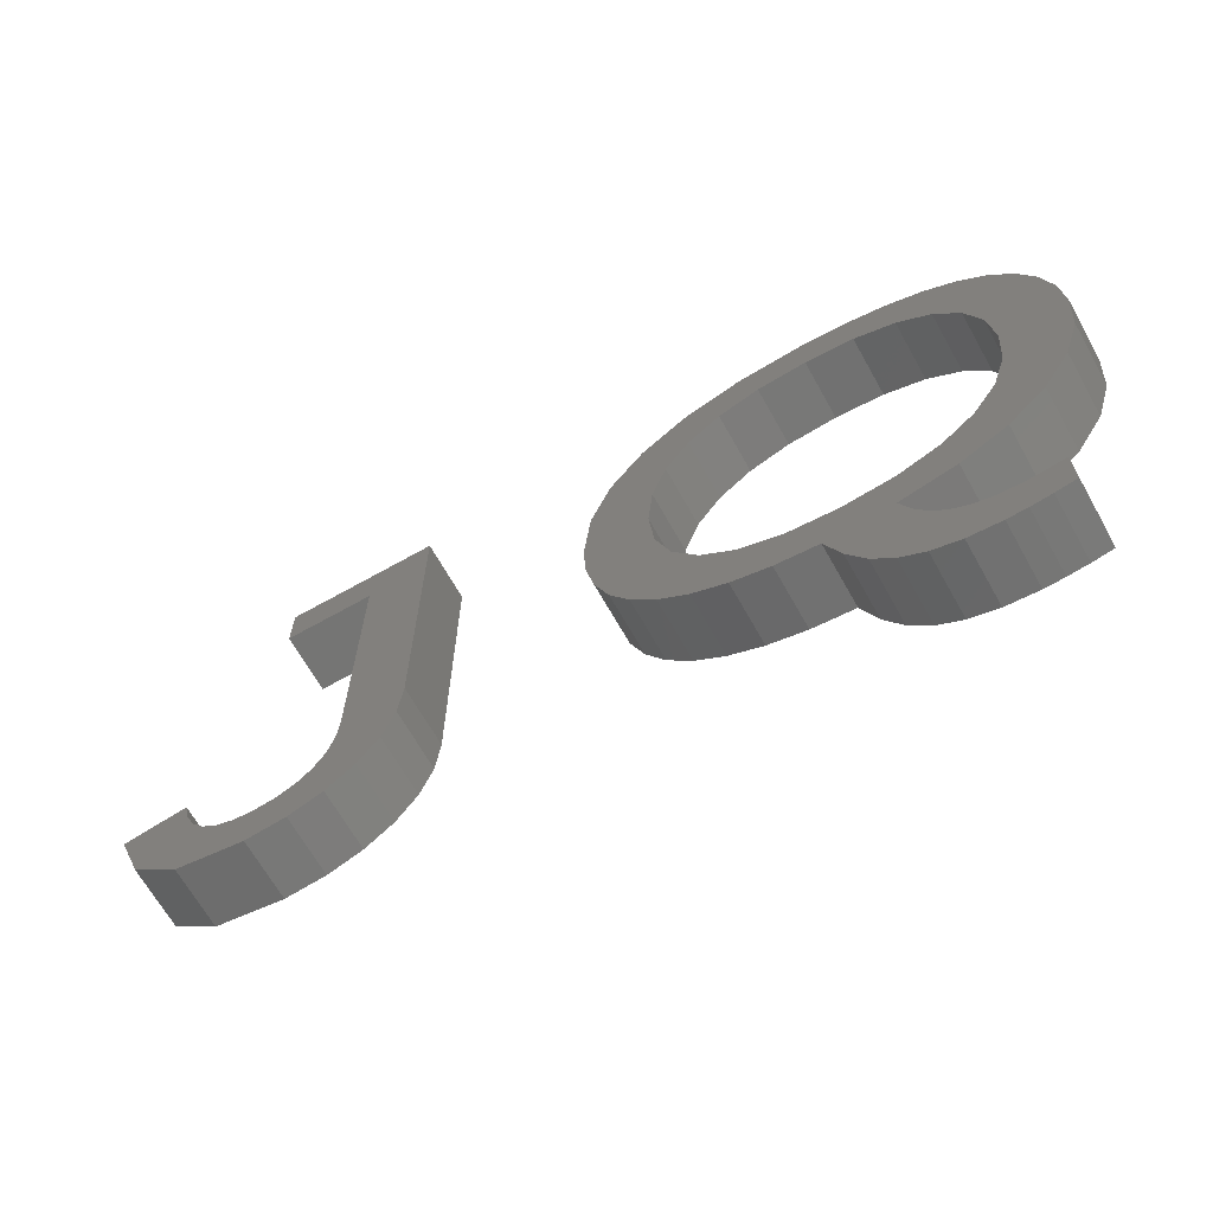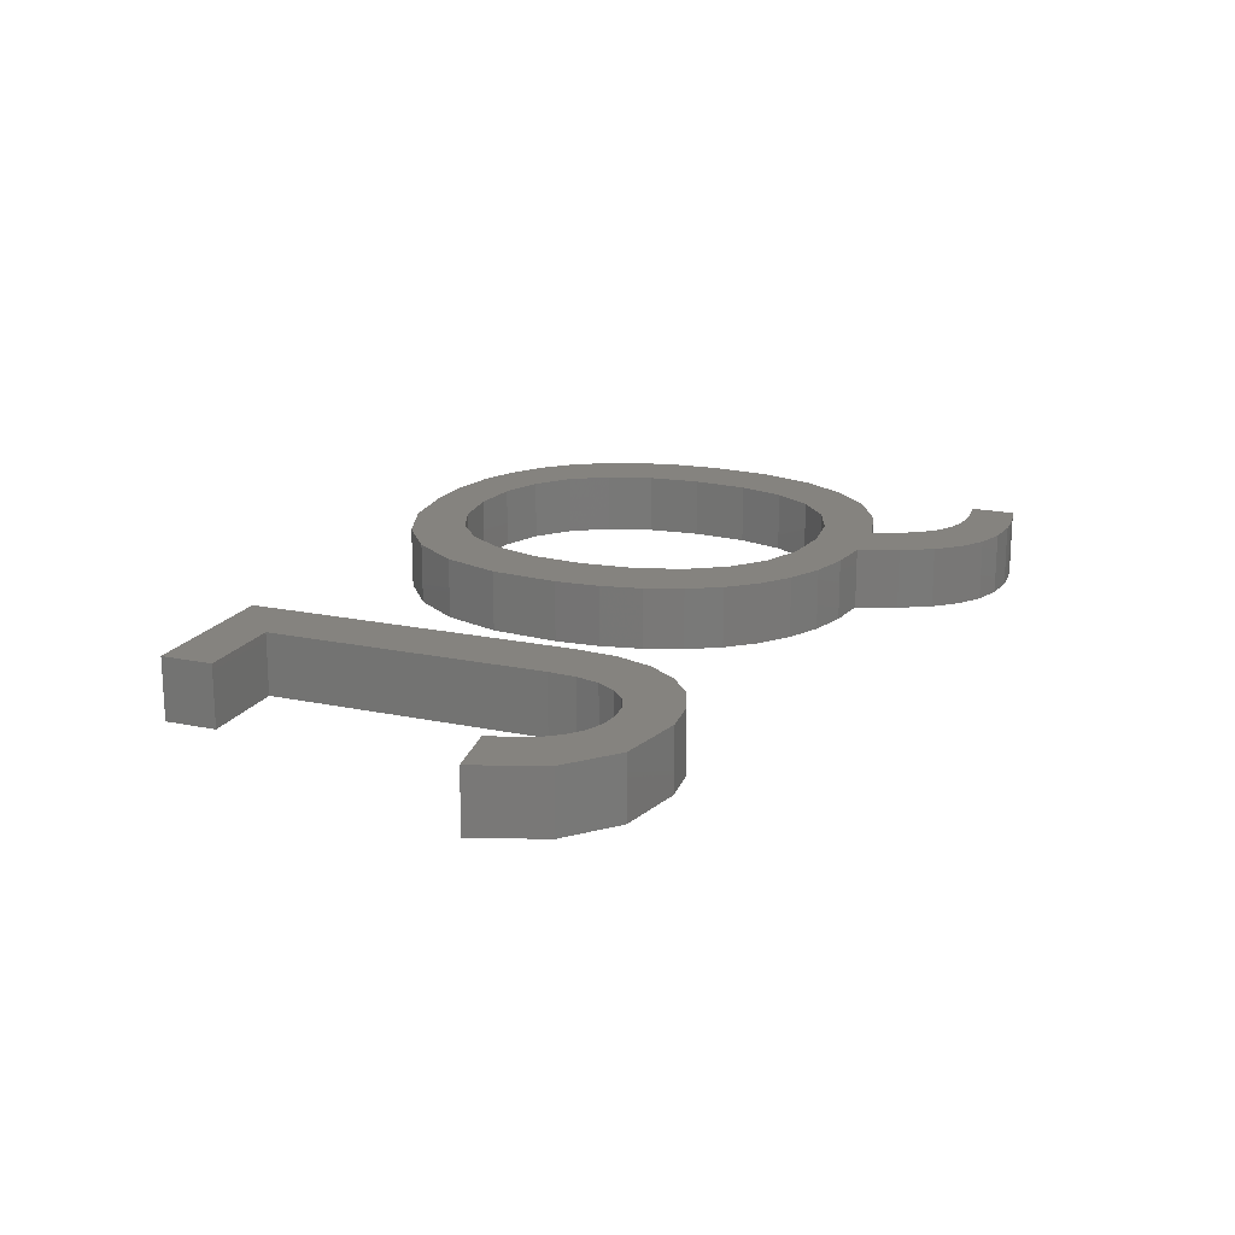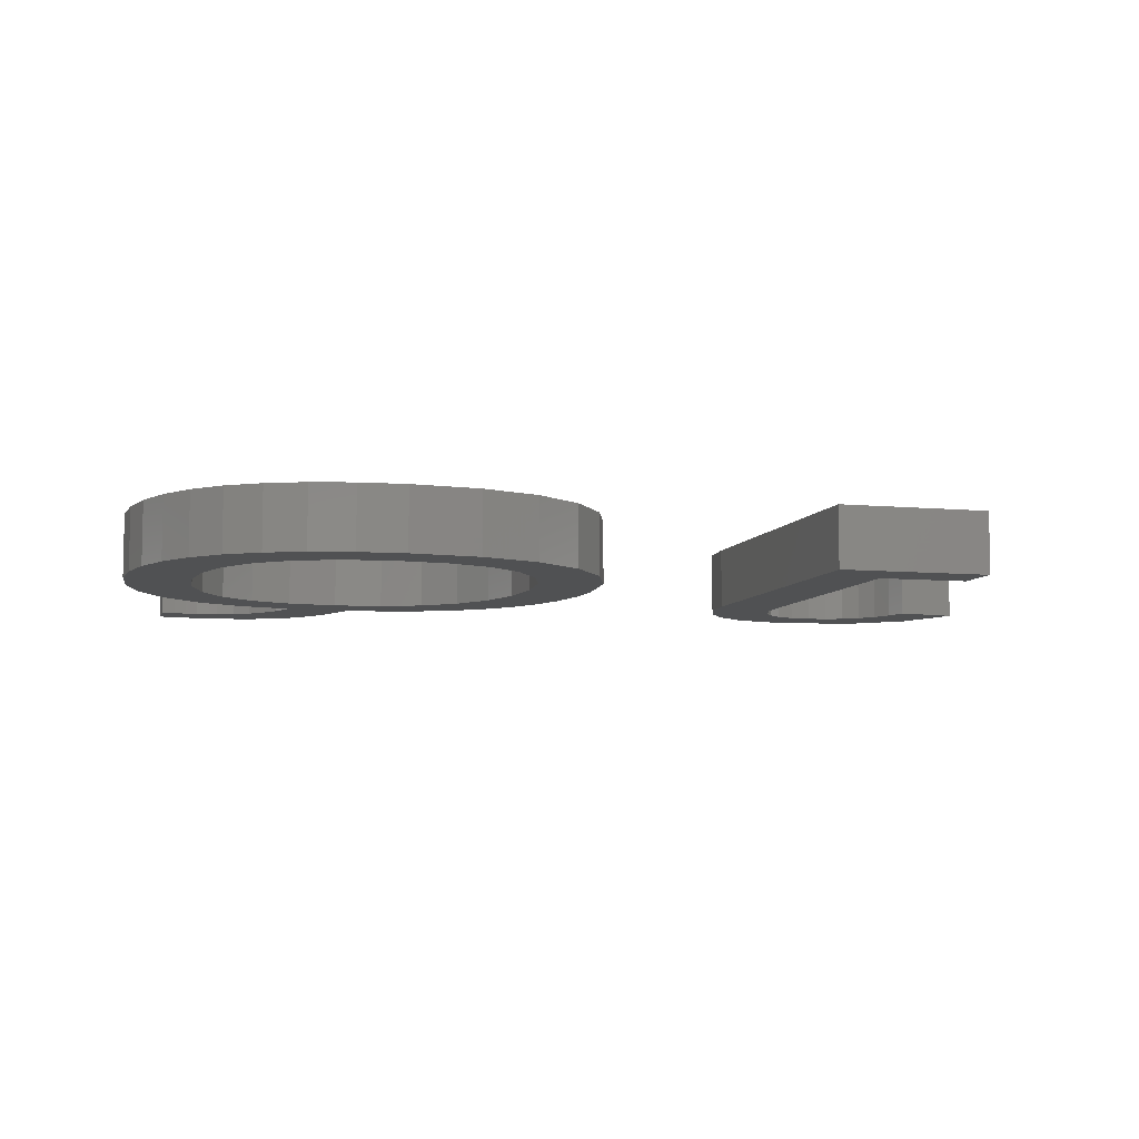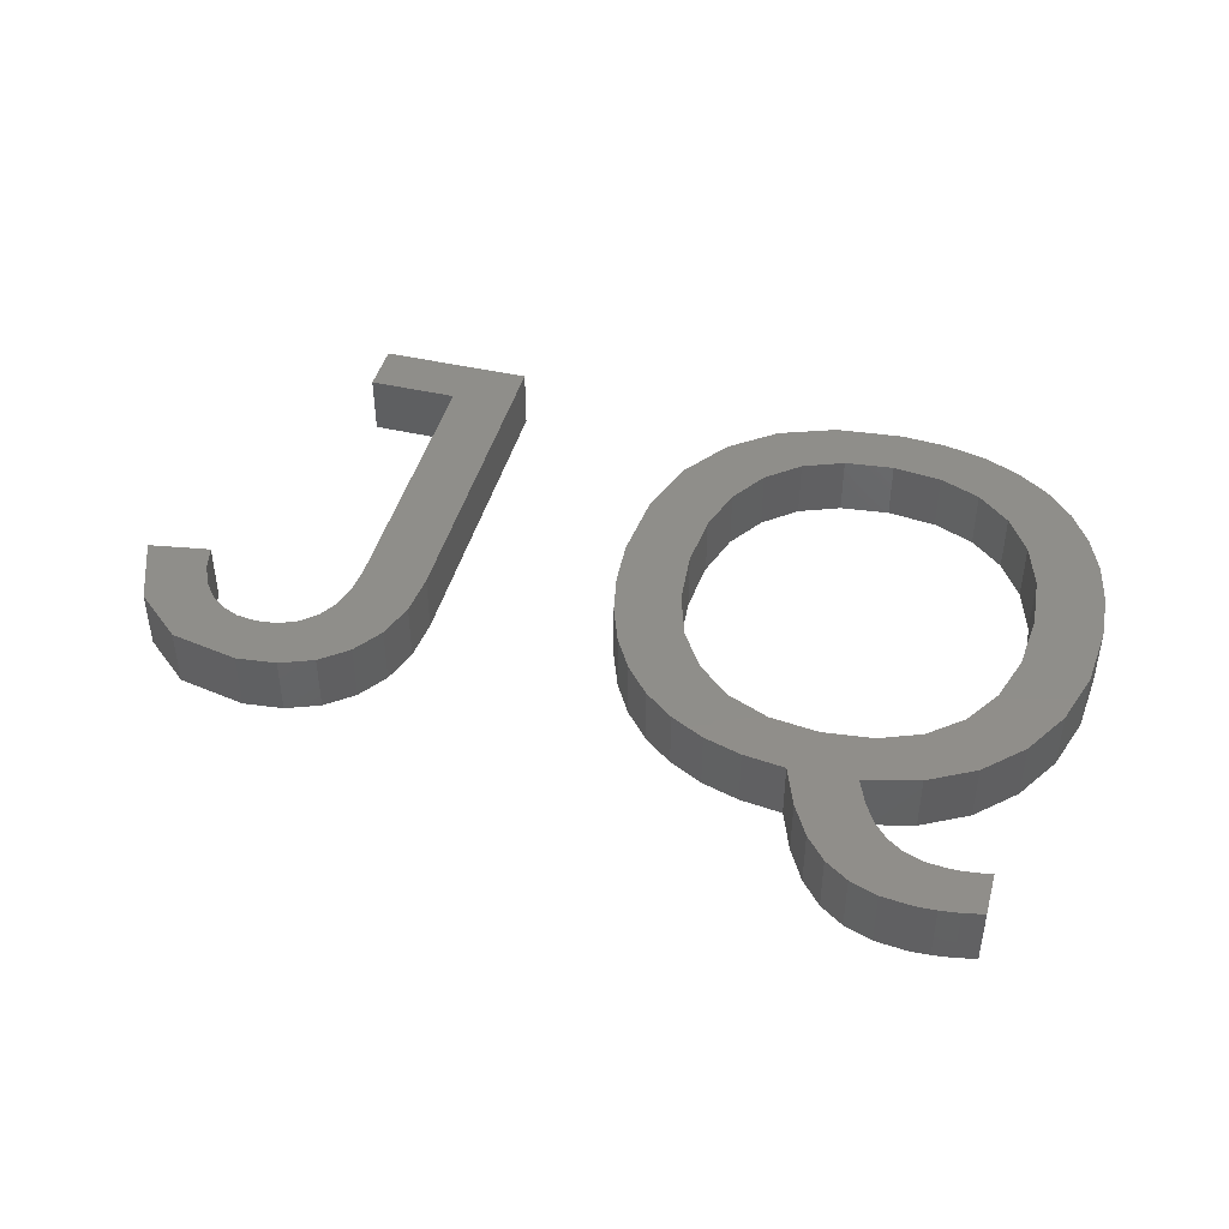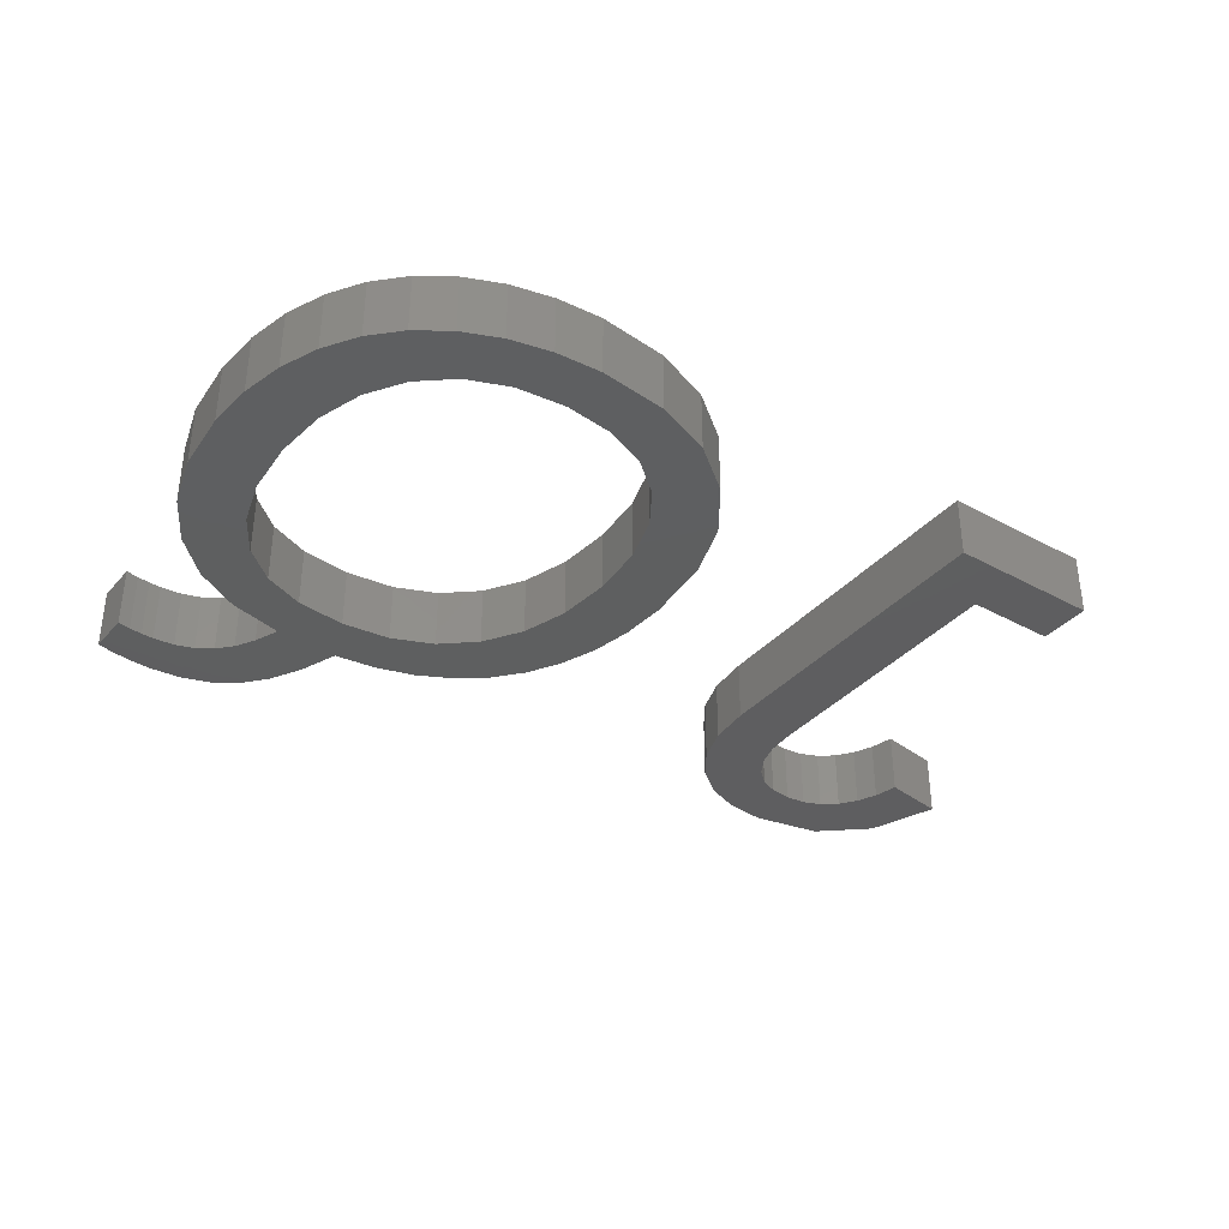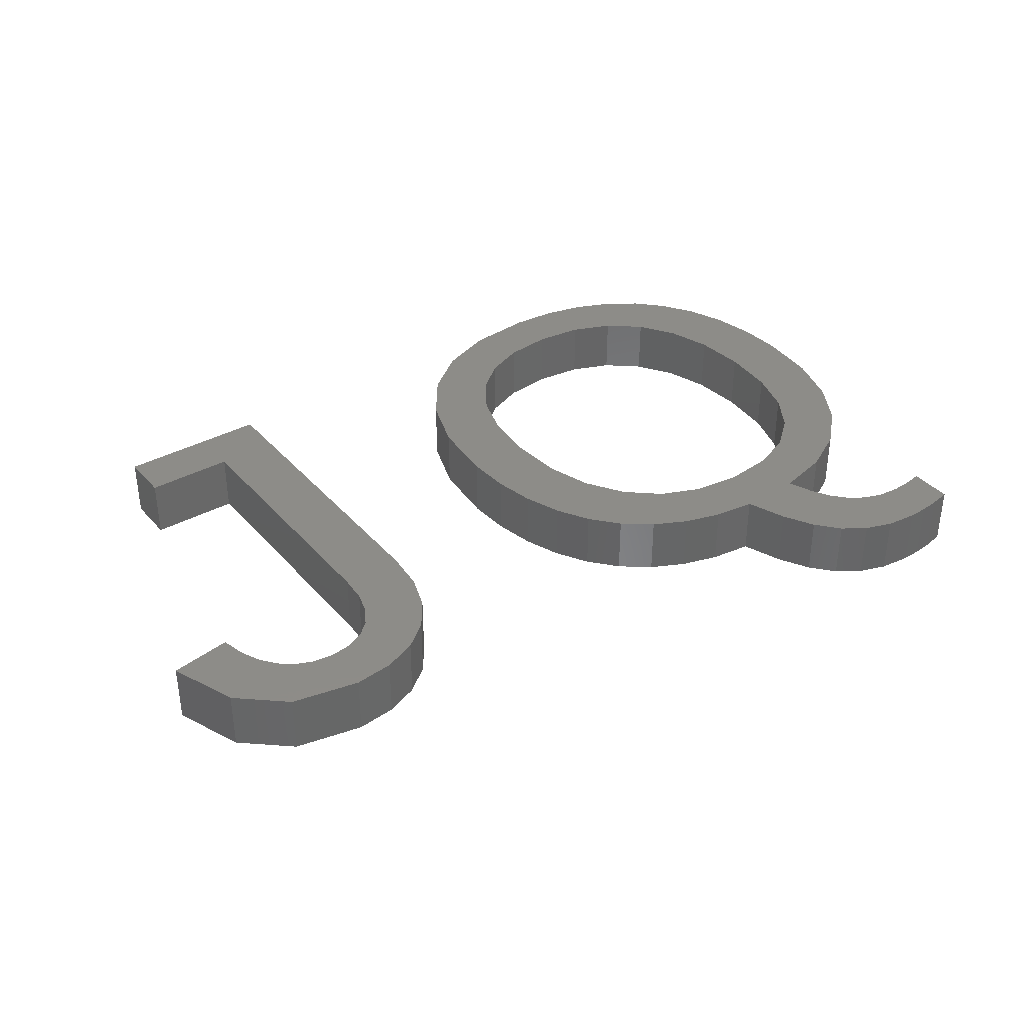
<metadata>
{"format":"stl","ext":"stl","renderer":"f3d","projection":"perspective","resolution":1024,"background":"white","views":[{"elev":-67.1,"azim":29.4,"up":"+Y"},{"elev":18.6,"azim":-67.9,"up":"+Z"},{"elev":-7.3,"azim":164.9,"up":"+Z"},{"elev":44.3,"azim":15.1,"up":"+Z"},{"elev":-36.3,"azim":144.5,"up":"+Z"},{"elev":36.6,"azim":-35.5,"up":"+Z"}]}
</metadata>
<code>
# stl→obj: 200 verts, 396 faces
v 35.74 0.8822 2
v 35.98 2.39 2
v 36.4 1.015 2
v 35.56 2.343 2
v 36.4 2.468 2
v 35.16 2.327 2
v 35.1 0.8026 2
v 34.47 0.776 2
v 34.46 2.395 2
v 33.45 0.8792 2
v 33.85 2.598 2
v 31.78 1.705 2
v 32.88 3.428 2
v 33.33 2.937 2
v 30.54 3.497 2
v 32.49 4.088 2
v 31.12 2.463 2
v 33.95 5.359 2
v 32.35 6.626 2
v 33.7 7.17 2
v 25.9 9.387 2
v 23.51 9.86 2
v 25.41 10.91 2
v 37.59 8.894 2
v 36.69 7.378 2
v 35.57 9.315 2
v 38.13 10.67 2
v 36.04 10.85 2
v 34.78 8.077 2
v 35.46 6.18 2
v 36.2 12.69 2
v 38.31 12.69 2
v 33.58 20.08 2
v 32.35 18.62 2
v 32.23 20.39 2
v 30.74 18.8 2
v 34.77 17.17 2
v 33.69 18.07 2
v 35.84 18.85 2
v 35.57 15.95 2
v 36.71 17.95 2
v 30.74 20.49 2
v 29.12 18.62 2
v 28.53 20.26 2
v 37.41 16.87 2
v 25.89 15.98 2
v 25.41 14.48 2
v 23.37 14.96 2
v 26.67 19.57 2
v 26.68 17.19 2
v 25.16 18.42 2
v 27.77 18.08 2
v 12.47 18.6 2
v 12.47 20.3 2
v 15.42 18.6 2
v 30.05 4.808 2
v 29.13 6.632 2
v 30.72 6.445 2
v 26.7 8.131 2
v 27.79 7.194 2
v 26.34 5.897 2
v 27.45 5.34 2
v 16.95 7.036 2
v 15.13 7.861 2
v 17.35 8.201 2
v 28.68 4.977 2
v 15.35 8.617 2
v 25.39 6.637 2
v 24.6 7.548 2
v 32.55 1.189 2
v 32.16 4.917 2
v 37.91 15.62 2
v 36.04 14.46 2
v 23.97 8.63 2
v 38.21 14.23 2
v 23.24 11.21 2
v 25.25 12.69 2
v 23.15 12.69 2
v 24.04 16.87 2
v 34.79 19.56 2
v 17.48 9.577 2
v 15.42 9.534 2
v 14.27 4.949 2
v 14.28 6.833 2
v 15.37 5.374 2
v 12.98 6.489 2
v 12.97 4.808 2
v 12.33 6.567 2
v 17.48 20.3 2
v 13.68 6.575 2
v 16.28 6.081 2
v 14.77 7.264 2
v 10.73 5.254 2
v 11.75 6.803 2
v 9.186 6.593 2
v 11.26 7.195 2
v 10.56 8.382 2
v 10.86 7.727 2
v 8.348 8.824 2
v 10.38 9.16 2
v 36.4 1.015 4
v 35.98 2.39 4
v 35.74 0.8822 4
v 35.56 2.343 4
v 36.4 2.468 4
v 35.16 2.327 4
v 35.1 0.8026 4
v 34.47 0.776 4
v 34.46 2.395 4
v 33.85 2.598 4
v 33.45 0.8792 4
v 33.33 2.937 4
v 32.88 3.428 4
v 31.78 1.705 4
v 31.12 2.463 4
v 32.49 4.088 4
v 30.54 3.497 4
v 33.7 7.17 4
v 32.35 6.626 4
v 33.95 5.359 4
v 25.41 10.91 4
v 23.51 9.86 4
v 25.9 9.387 4
v 35.57 9.315 4
v 36.69 7.378 4
v 37.59 8.894 4
v 36.04 10.85 4
v 38.13 10.67 4
v 35.46 6.18 4
v 34.78 8.077 4
v 38.31 12.69 4
v 36.2 12.69 4
v 32.23 20.39 4
v 32.35 18.62 4
v 33.58 20.08 4
v 30.74 18.8 4
v 35.84 18.85 4
v 33.69 18.07 4
v 34.77 17.17 4
v 36.71 17.95 4
v 35.57 15.95 4
v 28.53 20.26 4
v 29.12 18.62 4
v 30.74 20.49 4
v 37.41 16.87 4
v 23.37 14.96 4
v 25.41 14.48 4
v 25.89 15.98 4
v 25.16 18.42 4
v 26.68 17.19 4
v 26.67 19.57 4
v 27.77 18.08 4
v 15.42 18.6 4
v 12.47 20.3 4
v 12.47 18.6 4
v 30.72 6.445 4
v 29.13 6.632 4
v 30.05 4.808 4
v 26.34 5.897 4
v 27.79 7.194 4
v 26.7 8.131 4
v 27.45 5.34 4
v 17.35 8.201 4
v 15.13 7.861 4
v 16.95 7.036 4
v 28.68 4.977 4
v 15.35 8.617 4
v 25.39 6.637 4
v 24.6 7.548 4
v 32.55 1.189 4
v 32.16 4.917 4
v 36.04 14.46 4
v 37.91 15.62 4
v 23.97 8.63 4
v 38.21 14.23 4
v 25.25 12.69 4
v 23.24 11.21 4
v 23.15 12.69 4
v 24.04 16.87 4
v 34.79 19.56 4
v 17.48 9.577 4
v 15.42 9.534 4
v 15.37 5.374 4
v 14.28 6.833 4
v 14.27 4.949 4
v 12.33 6.567 4
v 12.97 4.808 4
v 12.98 6.489 4
v 17.48 20.3 4
v 13.68 6.575 4
v 16.28 6.081 4
v 14.77 7.264 4
v 11.75 6.803 4
v 10.73 5.254 4
v 11.26 7.195 4
v 9.186 6.593 4
v 10.86 7.727 4
v 10.56 8.382 4
v 8.348 8.824 4
v 10.38 9.16 4
f 1 2 3
f 4 2 1
f 2 5 3
f 6 4 1
f 7 6 1
f 7 8 6
f 6 8 9
f 9 10 11
f 12 13 14
f 15 16 17
f 18 19 20
f 21 22 23
f 24 25 26
f 27 24 28
f 29 25 30
f 31 32 27
f 33 34 35
f 36 35 34
f 37 38 39
f 40 37 41
f 42 43 44
f 45 40 41
f 46 47 48
f 49 50 51
f 44 43 52
f 53 54 55
f 56 57 58
f 59 60 61
f 60 57 62
f 63 64 65
f 62 57 66
f 64 67 65
f 66 57 56
f 68 59 61
f 69 59 68
f 17 16 13
f 70 12 14
f 15 71 16
f 58 71 56
f 56 71 15
f 17 13 12
f 11 70 14
f 11 10 70
f 9 8 10
f 40 72 73
f 74 21 69
f 60 62 61
f 32 31 75
f 69 21 59
f 74 22 21
f 23 76 77
f 22 76 23
f 77 78 47
f 76 78 77
f 47 78 48
f 46 79 51
f 48 79 46
f 50 46 51
f 52 50 49
f 44 52 49
f 36 42 35
f 43 42 36
f 33 38 34
f 38 80 39
f 33 80 38
f 37 39 41
f 45 72 40
f 73 75 31
f 72 75 73
f 27 28 31
f 24 26 28
f 25 29 26
f 30 20 29
f 30 18 20
f 18 71 19
f 19 71 58
f 67 81 65
f 67 82 81
f 83 84 85
f 86 87 88
f 81 55 89
f 55 54 89
f 81 82 55
f 83 87 90
f 63 91 64
f 92 91 85
f 64 91 92
f 84 92 85
f 90 84 83
f 90 87 86
f 88 93 94
f 93 95 96
f 95 97 98
f 96 95 98
f 97 95 99
f 100 97 99
f 94 93 96
f 88 87 93
f 101 102 103
f 103 102 104
f 101 105 102
f 103 104 106
f 103 106 107
f 106 108 107
f 109 108 106
f 110 111 109
f 112 113 114
f 115 116 117
f 118 119 120
f 121 122 123
f 124 125 126
f 127 126 128
f 129 125 130
f 128 131 132
f 133 134 135
f 134 133 136
f 137 138 139
f 140 139 141
f 142 143 144
f 140 141 145
f 146 147 148
f 149 150 151
f 152 143 142
f 153 154 155
f 156 157 158
f 159 160 161
f 162 157 160
f 163 164 165
f 166 157 162
f 163 167 164
f 158 157 166
f 159 161 168
f 168 161 169
f 113 116 115
f 112 114 170
f 116 171 117
f 158 171 156
f 117 171 158
f 114 113 115
f 112 170 110
f 170 111 110
f 111 108 109
f 172 173 141
f 169 123 174
f 159 162 160
f 175 132 131
f 161 123 169
f 123 122 174
f 176 177 121
f 121 177 122
f 147 178 176
f 176 178 177
f 146 178 147
f 149 179 148
f 148 179 146
f 149 148 150
f 151 150 152
f 151 152 142
f 133 144 136
f 136 144 143
f 134 138 135
f 137 180 138
f 138 180 135
f 140 137 139
f 141 173 145
f 132 175 172
f 172 175 173
f 132 127 128
f 127 124 126
f 124 130 125
f 130 118 129
f 118 120 129
f 119 171 120
f 156 171 119
f 163 181 167
f 181 182 167
f 183 184 185
f 186 187 188
f 189 153 181
f 189 154 153
f 153 182 181
f 190 187 185
f 164 191 165
f 183 191 192
f 192 191 164
f 183 192 184
f 185 184 190
f 188 187 190
f 193 194 186
f 195 196 194
f 197 198 196
f 197 196 195
f 199 196 198
f 199 198 200
f 195 194 193
f 194 187 186
f 1 107 7
f 1 103 107
f 3 103 1
f 3 101 103
f 5 101 3
f 5 105 101
f 2 105 5
f 2 102 105
f 4 102 2
f 4 104 102
f 6 104 4
f 6 106 104
f 9 106 6
f 9 109 106
f 11 109 9
f 11 110 109
f 14 110 11
f 14 112 110
f 13 112 14
f 13 113 112
f 16 113 13
f 16 116 113
f 71 116 16
f 71 171 116
f 18 171 71
f 18 120 171
f 30 120 18
f 30 129 120
f 25 129 30
f 25 125 129
f 24 125 25
f 24 126 125
f 27 126 24
f 27 128 126
f 32 128 27
f 32 131 128
f 75 131 32
f 75 175 131
f 72 175 75
f 72 173 175
f 45 173 72
f 45 145 173
f 41 145 45
f 41 140 145
f 39 140 41
f 39 137 140
f 80 137 39
f 80 180 137
f 33 180 80
f 33 135 180
f 35 135 33
f 35 133 135
f 42 133 35
f 42 144 133
f 44 144 42
f 44 142 144
f 49 142 44
f 49 151 142
f 51 151 49
f 51 149 151
f 79 149 51
f 79 179 149
f 48 179 79
f 48 146 179
f 78 146 48
f 78 178 146
f 76 178 78
f 76 177 178
f 22 177 76
f 22 122 177
f 74 122 22
f 74 174 122
f 69 174 74
f 69 169 174
f 68 169 69
f 68 168 169
f 61 168 68
f 61 159 168
f 62 159 61
f 62 162 159
f 66 162 62
f 66 166 162
f 56 166 66
f 56 158 166
f 15 158 56
f 15 117 158
f 17 117 15
f 17 115 117
f 12 115 17
f 12 114 115
f 70 114 12
f 70 170 114
f 10 170 70
f 10 111 170
f 8 111 10
f 8 108 111
f 7 108 8
f 7 107 108
f 60 160 57
f 157 57 160
f 59 161 60
f 160 60 161
f 21 123 59
f 161 59 123
f 23 121 21
f 123 21 121
f 77 176 23
f 121 23 176
f 47 147 77
f 176 77 147
f 46 148 47
f 147 47 148
f 50 150 46
f 148 46 150
f 52 152 50
f 150 50 152
f 43 143 52
f 152 52 143
f 36 136 43
f 143 43 136
f 34 134 36
f 136 36 134
f 38 138 34
f 134 34 138
f 37 139 38
f 138 38 139
f 40 141 37
f 139 37 141
f 73 172 40
f 141 40 172
f 31 132 73
f 172 73 132
f 28 127 31
f 132 31 127
f 26 124 28
f 127 28 124
f 29 130 26
f 124 26 130
f 20 118 29
f 130 29 118
f 19 119 20
f 118 20 119
f 58 156 19
f 119 19 156
f 57 157 58
f 156 58 157
f 85 185 83
f 85 183 185
f 91 183 85
f 91 191 183
f 63 191 91
f 63 165 191
f 65 165 63
f 65 163 165
f 81 163 65
f 81 181 163
f 89 181 81
f 89 189 181
f 54 189 89
f 54 154 189
f 53 154 54
f 53 155 154
f 55 155 53
f 55 153 155
f 82 153 55
f 82 182 153
f 67 182 82
f 67 167 182
f 64 167 67
f 64 164 167
f 92 164 64
f 92 192 164
f 84 192 92
f 84 184 192
f 90 184 84
f 90 190 184
f 86 190 90
f 86 188 190
f 88 188 86
f 88 186 188
f 94 186 88
f 94 193 186
f 96 193 94
f 96 195 193
f 98 195 96
f 98 197 195
f 97 197 98
f 97 198 197
f 100 198 97
f 100 200 198
f 99 200 100
f 99 199 200
f 95 199 99
f 95 196 199
f 93 196 95
f 93 194 196
f 87 194 93
f 87 187 194
f 83 187 87
f 83 185 187

</code>
